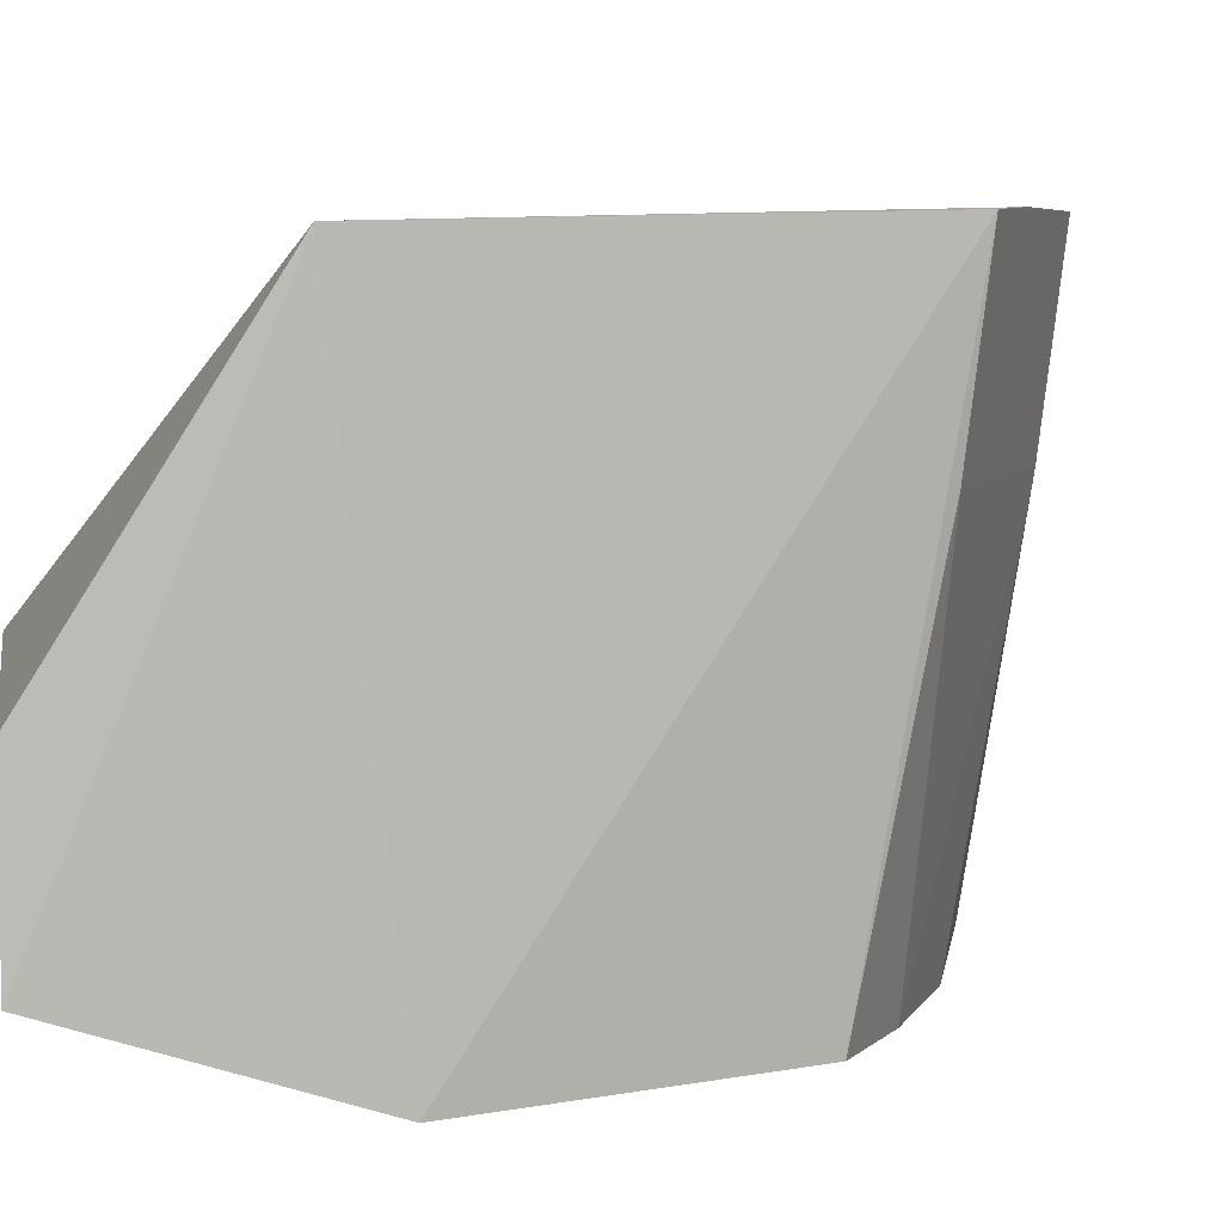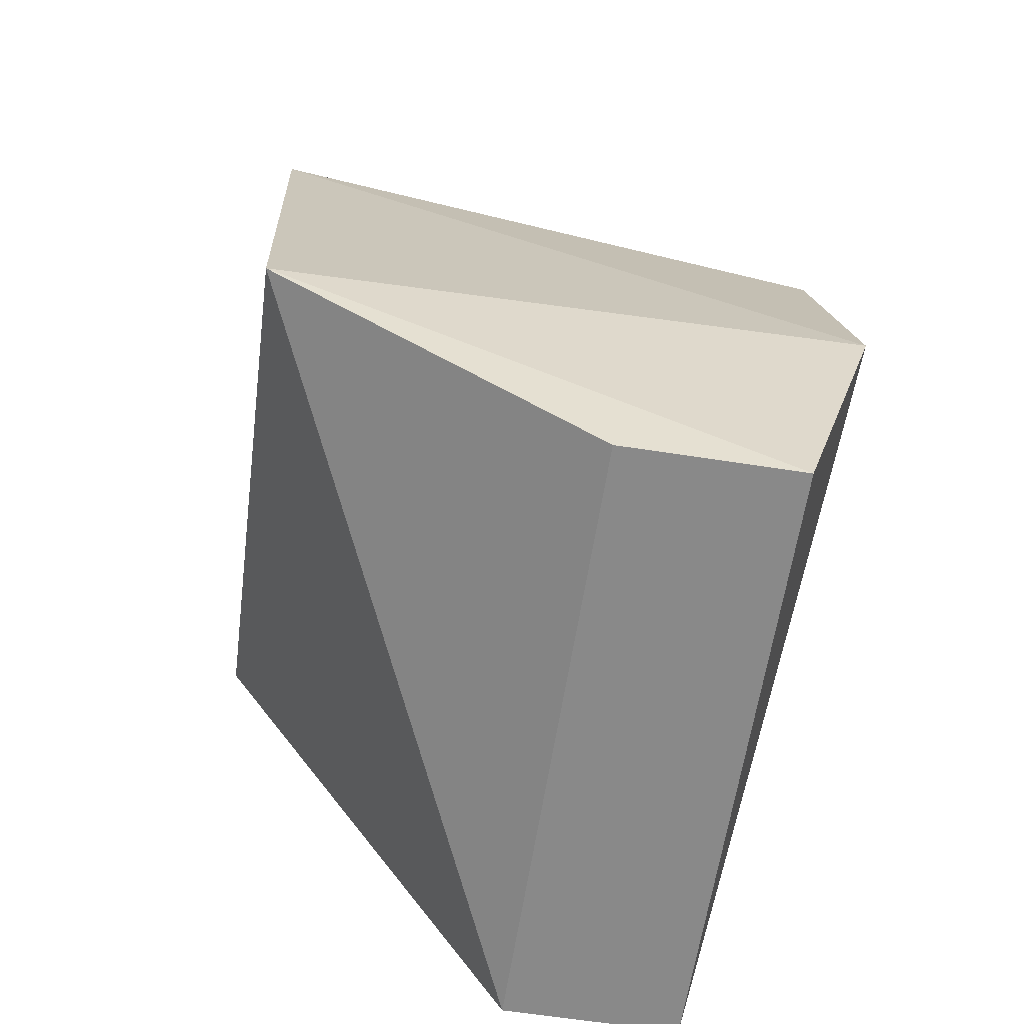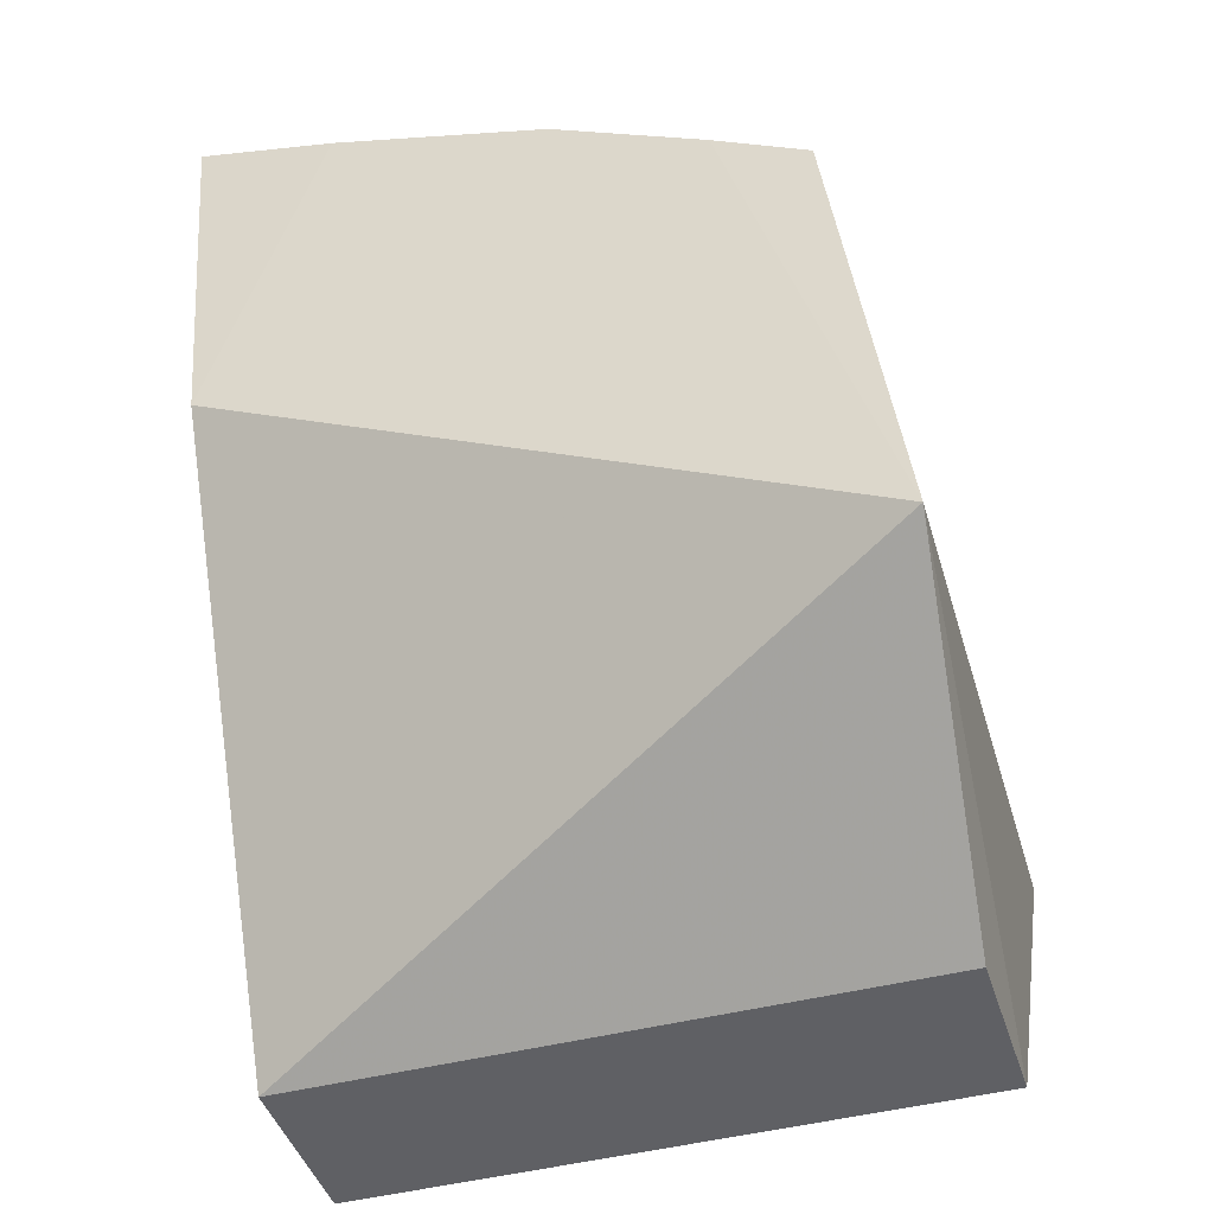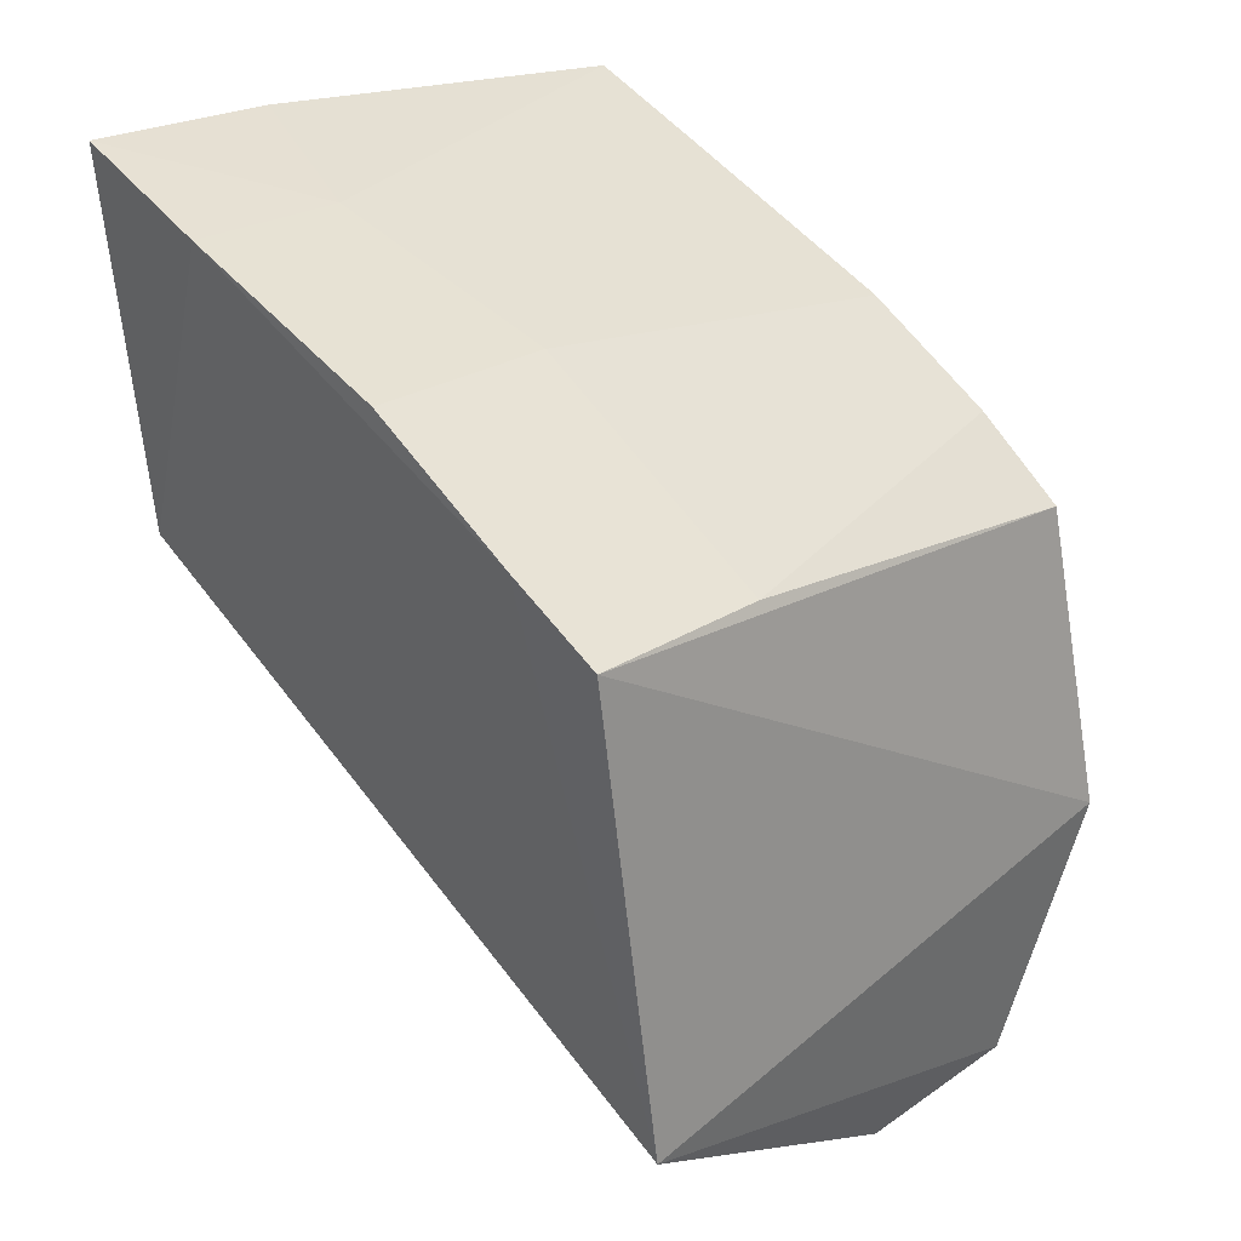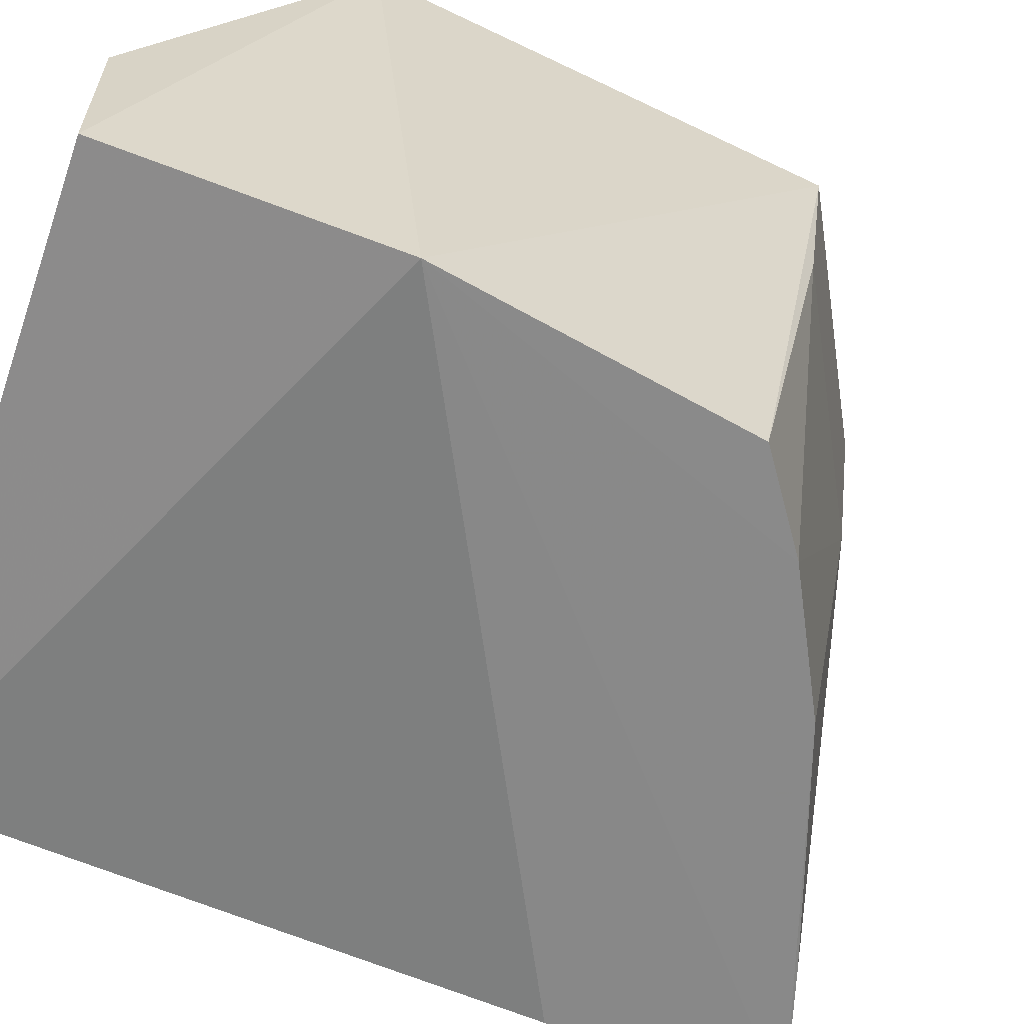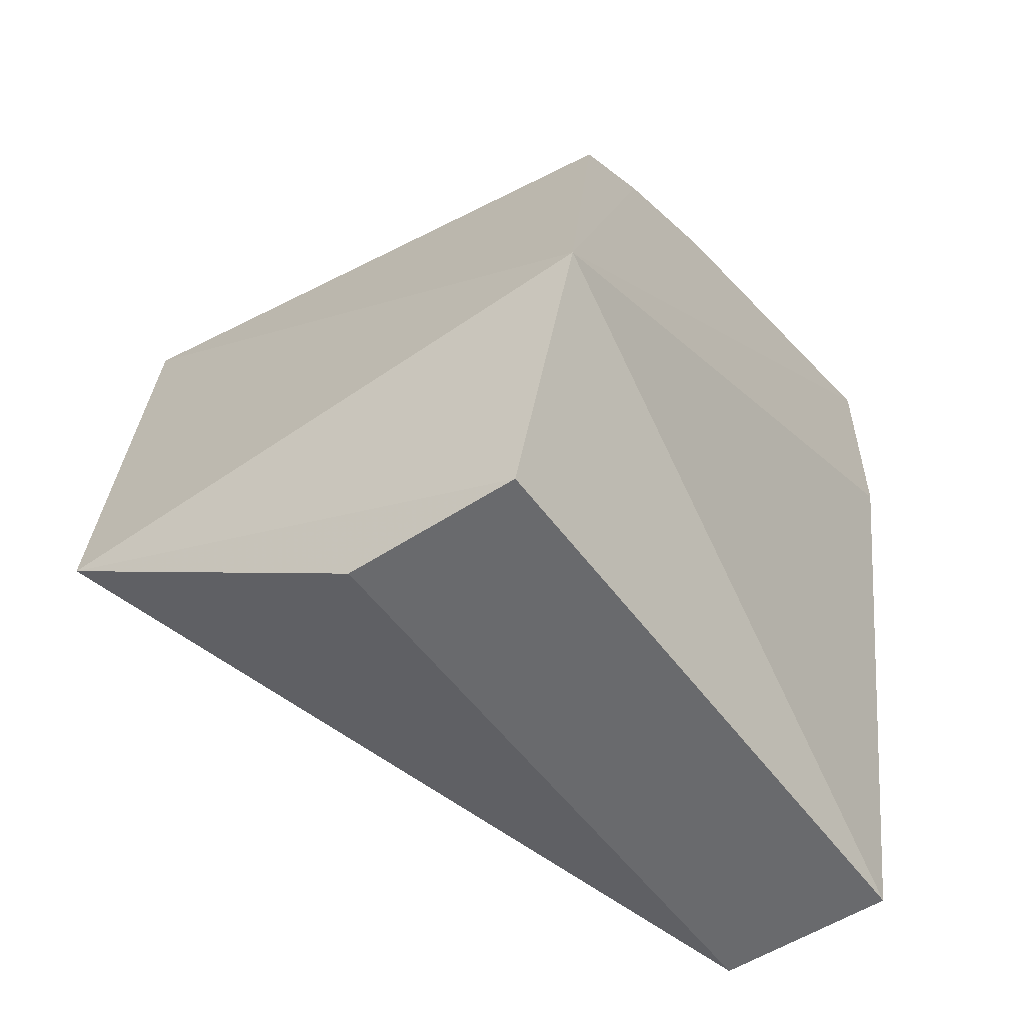
<metadata>
{"format":"obj","ext":"obj","renderer":"f3d","projection":"perspective","resolution":1024,"background":"white","views":[{"elev":5.9,"azim":-100.0,"up":"+Y"},{"elev":-63.0,"azim":-98.9,"up":"+Z"},{"elev":-44.1,"azim":-162.9,"up":"+Z"},{"elev":32.5,"azim":-133.8,"up":"+Z"},{"elev":-62.2,"azim":-109.2,"up":"+Y"},{"elev":-53.0,"azim":-54.8,"up":"+Z"}]}
</metadata>
<code>
v -0.0143 0.01701 0.06227
v -0.01455 0.0003152 0.05981
v -0.01463 0.007432 0.03645
v -0.03259 0.007432 0.03645
v -0.03195 0.01703 0.05543
v -0.03259 0.002345 0.03645
v -0.0141 0.01156 0.06161
v -0.03363 0.01675 0.04223
v -0.01463 0.002345 0.03645
v -0.03142 0.000437 0.0527
v -0.02449 0.01164 0.05856
v -0.01844 0.01714 0.06107
v -0.01511 0.01674 0.05158
v -0.0332 5.1e-05 0.04408
v -0.01831 0.0127 0.06063
v -0.02501 0.000437 0.05641
v -0.02927 0.01713 0.05684
v -0.01501 7.468e-05 0.05329
v -0.02482 0.01712 0.05916
v -0.01828 0.000437 0.05868
v -0.02884 0.000437 0.05445
v -0.03163 0.0117 0.05484
f 7 3 1
f 8 3 4
f 8 4 6
f 9 7 2
f 9 3 7
f 9 6 4
f 9 4 3
f 13 1 3
f 13 3 8
f 13 12 1
f 13 8 12
f 14 8 6
f 14 6 9
f 14 10 5
f 14 5 8
f 15 11 2
f 15 2 7
f 15 7 1
f 15 1 12
f 17 12 8
f 17 8 5
f 18 14 9
f 18 9 2
f 18 2 14
f 19 15 12
f 19 11 15
f 19 12 17
f 19 17 5
f 19 5 11
f 20 16 2
f 20 2 11
f 20 11 16
f 21 14 2
f 21 2 16
f 21 10 14
f 21 16 11
f 22 5 10
f 22 10 21
f 22 21 11
f 22 11 5

</code>
